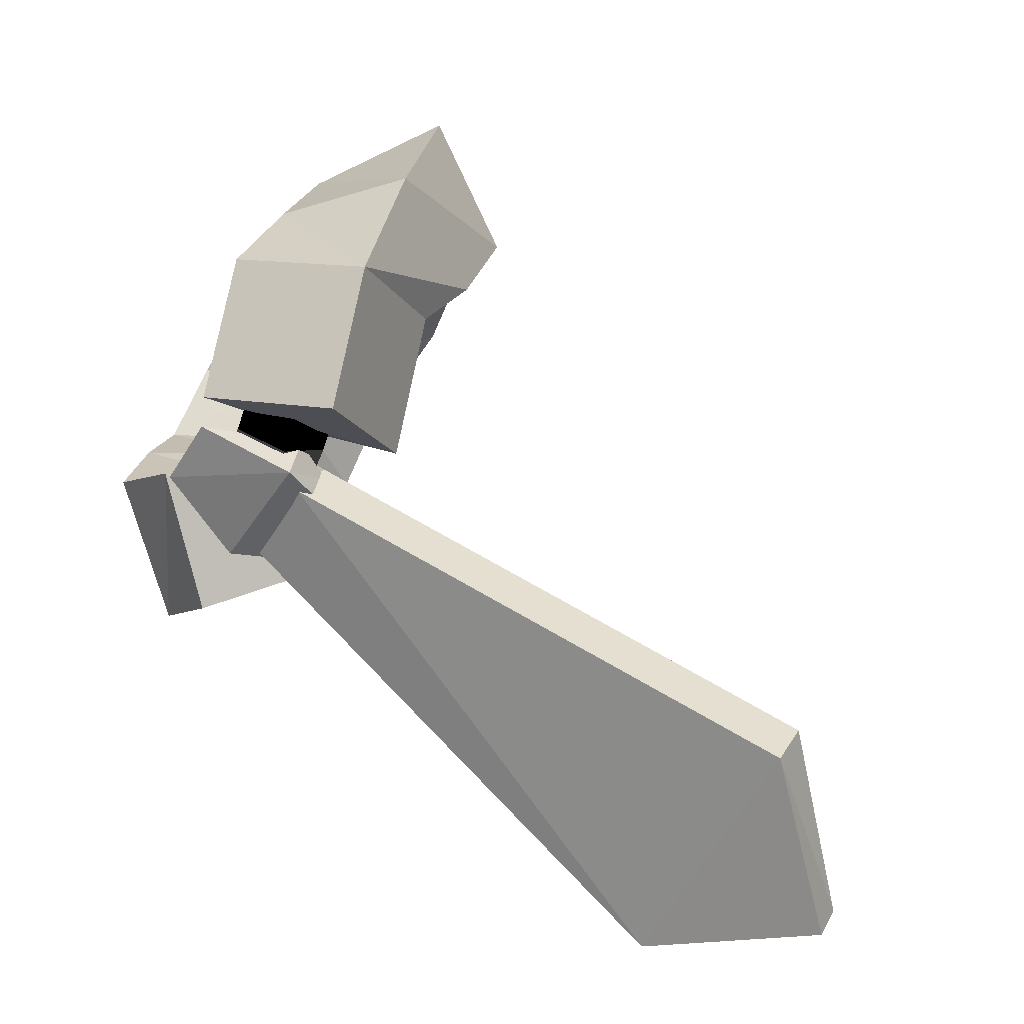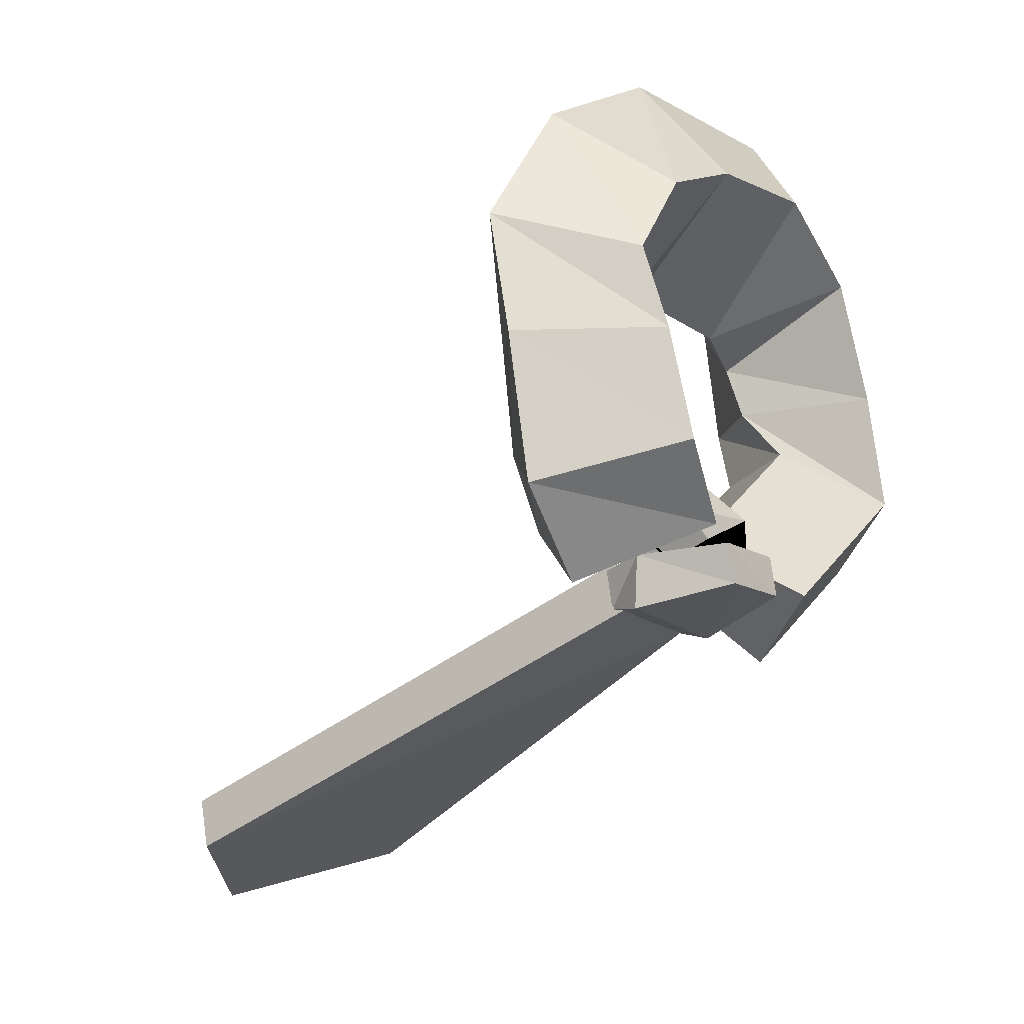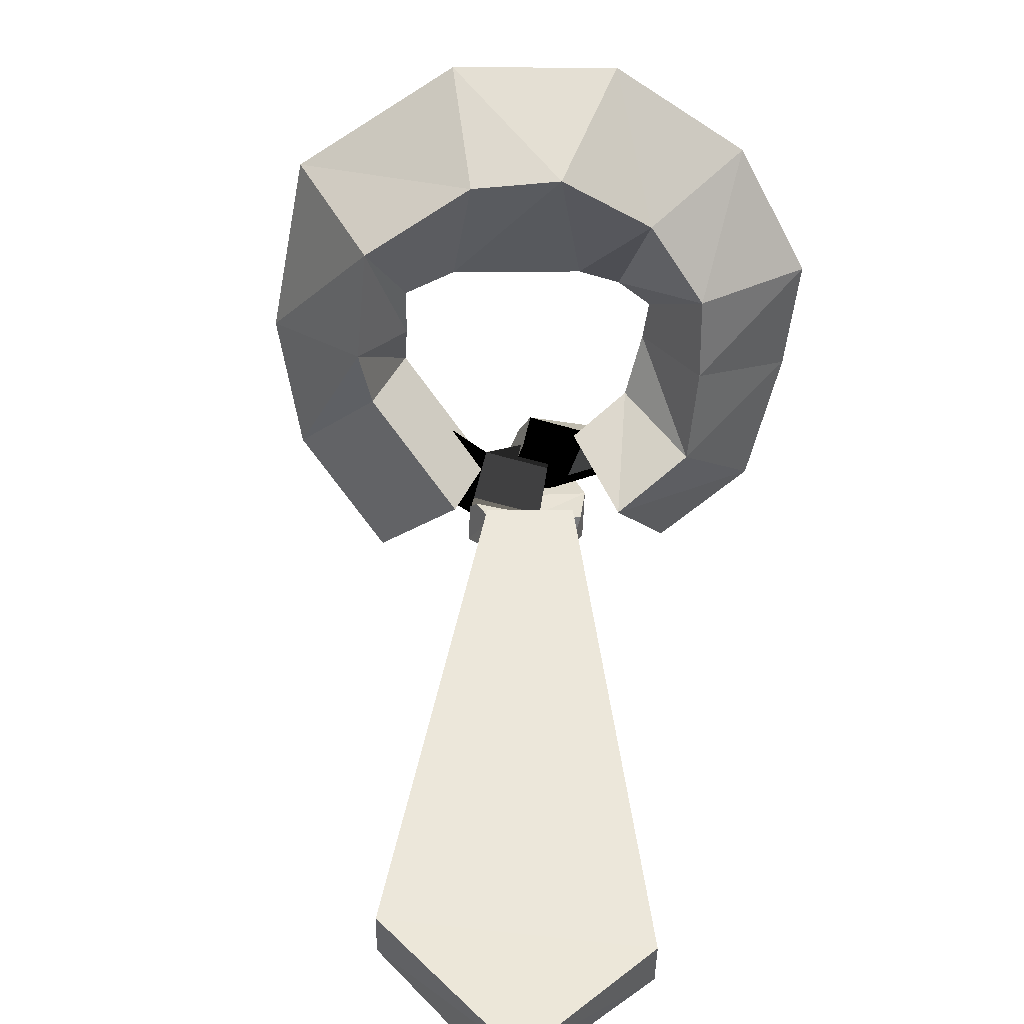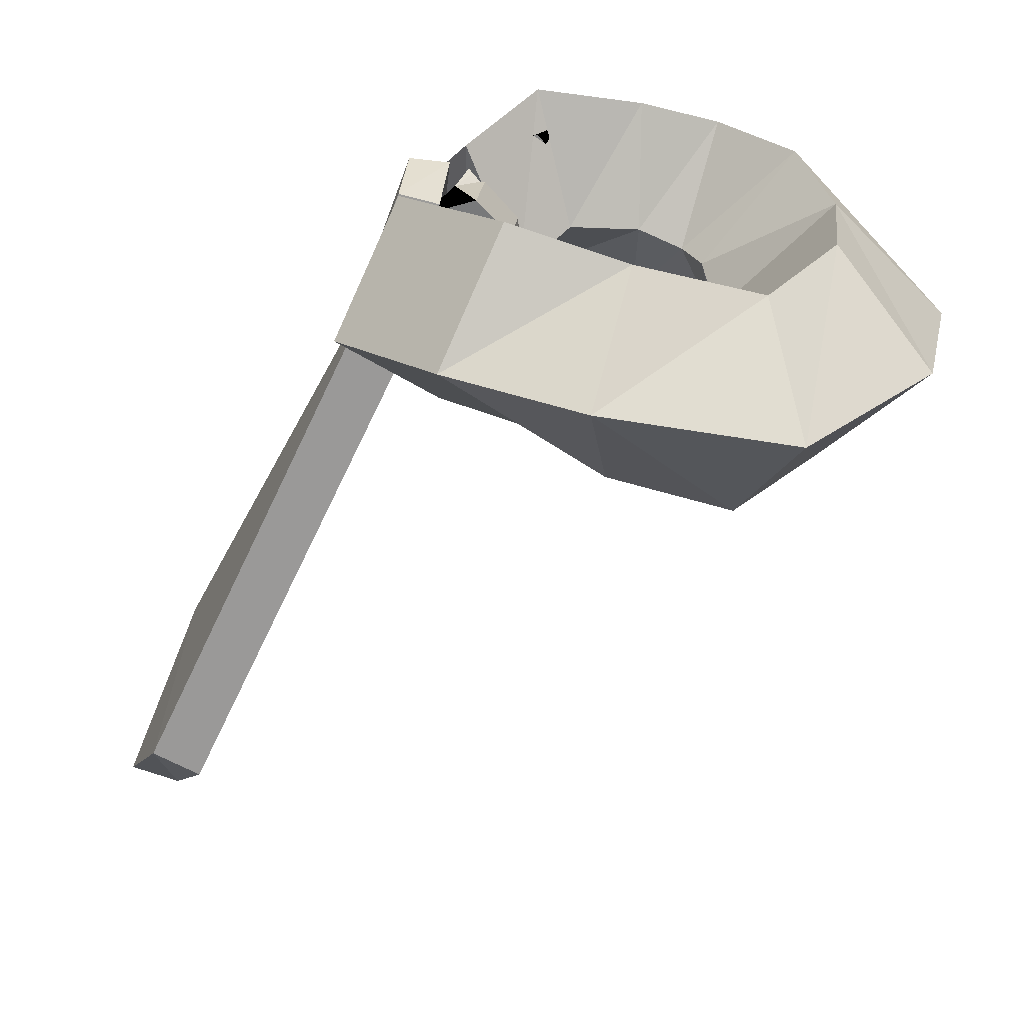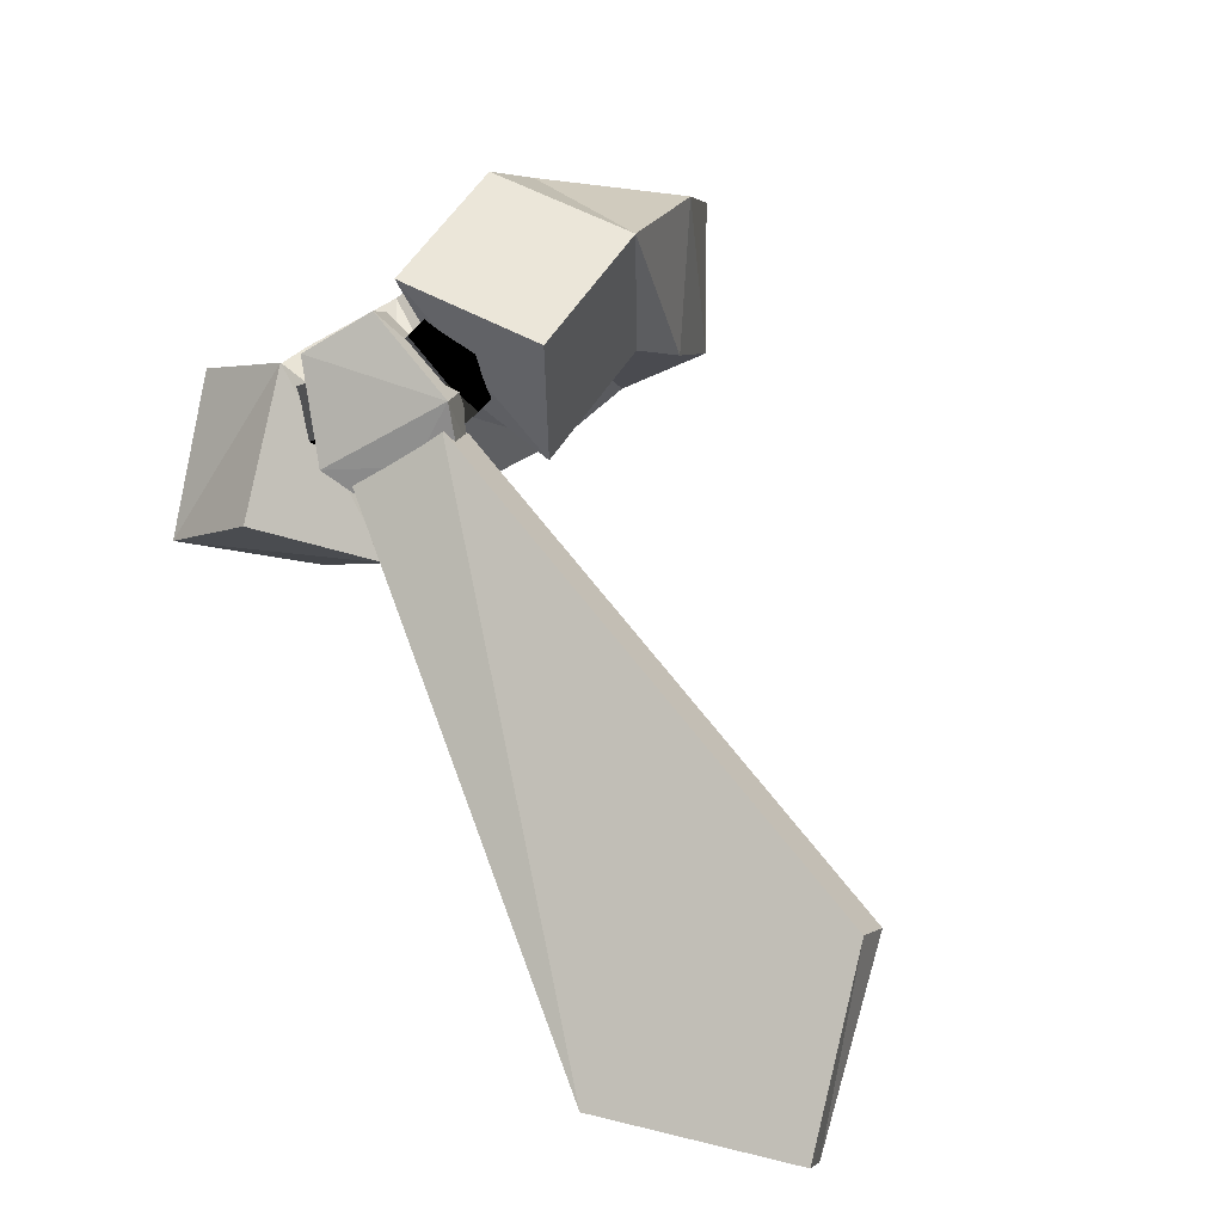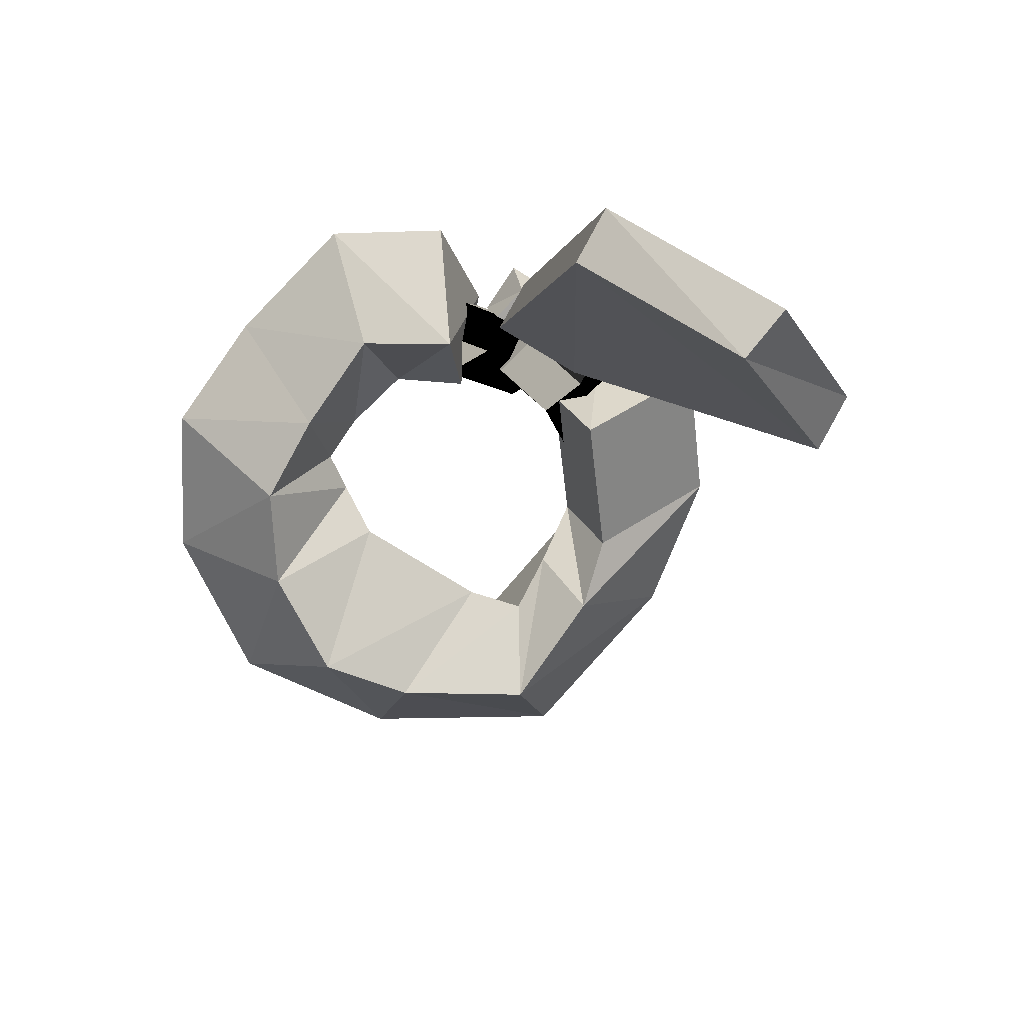
<metadata>
{"format":"obj","ext":"obj","renderer":"f3d","projection":"perspective","resolution":1024,"background":"white","views":[{"elev":-60.5,"azim":-115.2,"up":"+Z"},{"elev":-5.9,"azim":134.6,"up":"+Z"},{"elev":-67.7,"azim":-11.6,"up":"+Y"},{"elev":29.4,"azim":-90.6,"up":"+Y"},{"elev":-76.1,"azim":-143.2,"up":"+Z"},{"elev":-63.5,"azim":137.9,"up":"+Y"}]}
</metadata>
<code>
v 0.07843 0.08059 -0.05299
v 0.03522 0.1908 -0.0419
v 0.0316 0.1983 -0.09192
v -0.06194 0.1887 -0.1028
v -0.06569 0.1763 -0.05317
v -0.08461 0.06003 -0.08371
v 0.08927 0.08693 -0.1205
v 0.07227 0.03352 -0.119
v -0.07378 0.06638 -0.1512
v 0.002561 0.02972 -0.1336
v -0.04916 0.02032 -0.1409
v -0.05312 0.01186 -0.0923
v -0.000701 0.02134 -0.08484
v 0.07391 0.02576 -0.06933
v 0.06038 0.02487 -0.05943
v 0.0717 0.0519 -0.1208
v 0.2309 -0.5789 -0.4267
v 0.2196 -0.606 -0.3654
v -0.05976 0.01797 -0.08126
v -0.1324 -0.6166 -0.3867
v -0.1211 -0.5896 -0.448
v -0.04844 0.045 -0.1426
v 0.06014 -0.7652 -0.4467
v 0.05824 -0.7386 -0.5088
v -0.07997 0.07994 -0.1157
v -0.08147 0.02854 -0.07113
v 0.01511 0.0243 -0.07584
v 0.0191 0.07556 -0.1204
v -0.07703 0.04119 -0.00443
v 0.01297 0.03733 -0.009104
v 0.01481 0.1016 0.01308
v -0.08706 0.08141 -0.02524
v 0.0188 0.1529 -0.03148
v -0.07403 0.144 -0.09352
v 0.02094 0.1398 -0.09822
v 0.117 0.1797 0.002647
v 0.1294 0.1915 0.06849
v 0.1408 0.1395 0.1108
v 0.1398 0.07564 0.08734
v 0.1274 0.06381 0.0215
v 0.116 0.1158 -0.02085
v -0.08556 0.1328 -0.06978
v -0.1625 0.1535 -0.06012
v -0.1668 0.09022 0.007345
v -0.1594 0.05021 0.0284
v -0.1695 0.03802 -0.03777
v -0.171 0.08967 -0.08203
v -0.2435 0.1481 0.04581
v -0.2378 0.1465 -0.004126
v -0.1895 0.1302 -0.03229
v -0.2387 0.0962 0.08948
v -0.2281 0.04263 0.08321
v -0.2435 0.03091 0.01799
v -0.2483 0.08286 -0.02568
v -0.2732 0.1496 0.1415
v -0.2931 0.1384 0.07745
v -0.2664 0.09747 0.1847
v -0.2794 0.03406 0.1637
v -0.2993 0.02279 0.09968
v -0.3062 0.07494 0.05652
v -0.2915 0.1391 0.2337
v -0.3156 0.1283 0.171
v -0.2815 0.08662 0.2759
v -0.2957 0.02333 0.2553
v -0.3199 0.01252 0.1926
v -0.3298 0.065 0.1505
v -0.2704 0.1207 0.3197
v -0.2971 0.1102 0.2581
v -0.2582 0.06803 0.361
v -0.2728 0.004782 0.3406
v -0.2996 -0.005764 0.2789
v -0.3117 0.04694 0.2377
v -0.2587 0.1149 0.3582
v -0.2484 0.08591 0.4189
v -0.2753 0.07656 0.3045
v -0.2816 0.009175 0.3115
v -0.2713 -0.01984 0.3722
v -0.2547 0.01852 0.4258
v -0.1829 0.1102 0.4004
v -0.1589 0.07993 0.4564
v -0.2085 0.07259 0.3497
v -0.21 0.004787 0.3551
v -0.186 -0.02545 0.4111
v -0.1604 0.01212 0.4617
v -0.09175 0.1138 0.4295
v -0.06738 0.08356 0.4854
v -0.1158 0.07617 0.3782
v -0.1154 0.008288 0.3827
v -0.09104 -0.02196 0.4385
v -0.06702 0.01567 0.4899
v 0.002245 0.1185 0.4309
v 0.02562 0.08827 0.4872
v -0.01883 0.08086 0.3783
v -0.01654 0.01297 0.382
v 0.006838 -0.01728 0.4383
v -0.1046 0.001967 0.4845
v -0.1318 -0.03565 0.4348
v 0.02792 0.02038 0.4909
v 0.08719 0.1242 0.4063
v 0.1086 0.09394 0.4633
v 0.06983 0.08669 0.3523
v 0.07382 0.01884 0.3553
v 0.09518 -0.01146 0.4124
v 0.1126 0.02609 0.4664
v 0.1553 0.1381 0.3497
v 0.1743 0.1077 0.4075
v 0.1417 0.1008 0.2945
v 0.1471 0.03301 0.2971
v 0.1661 0.002582 0.3549
v 0.1797 0.03992 0.4101
v 0.1915 0.1633 0.2691
v 0.2077 0.1327 0.3276
v 0.181 0.1262 0.2131
v 0.1867 0.05843 0.2156
v 0.2029 0.0278 0.2741
v 0.2134 0.06491 0.3301
v 0.1961 0.1929 0.1767
v 0.2103 0.1622 0.2357
v 0.1874 0.156 0.1202
v 0.193 0.08821 0.1228
v 0.2072 0.05743 0.1818
v 0.2158 0.0944 0.2382
v 0.1909 0.1994 0.1349
v 0.1897 0.1882 0.06779
v 0.1945 0.147 0.1781
v 0.1968 0.08333 0.1542
v 0.1956 0.07208 0.08715
v 0.192 0.1245 0.04393
v 0.1294 0.1915 0.06849
v 0.117 0.1797 0.002647
v 0.1408 0.1395 0.1108
v 0.1398 0.07564 0.08734
v 0.1274 0.06381 0.0215
v 0.116 0.1158 -0.02085
v -0.0101 0.009639 0.4775
v -0.03449 -0.02789 0.4262
v 0.03284 0.09557 -0.05872
v 0.04466 0.04358 -0.01647
v 0.1274 0.06381 0.0215
v 0.116 0.1158 -0.02085
v 0.05921 0.05551 0.04891
v 0.1398 0.07564 0.08734
v 0.1576 0.1214 0.08308
v 0.07874 0.1014 0.04428
v 0.06692 0.1534 0.002018
v 0.1462 0.1734 0.04073
v 0.03557 0.1595 -0.03561
v 0.117 0.1797 0.002647
v -0.04488 0.1544 -0.0741
v -0.02931 0.1664 -0.008954
v -0.02035 0.1143 0.03397
v -0.02696 0.05038 0.01176
v -0.04254 0.03843 -0.05339
v -0.0515 0.09045 -0.09631
v -0.1956 0.05558 -0.1782
v -0.1096 -0.06309 -0.05725
v -0.1018 0.2019 -0.1013
v -0.3367 0.08053 -0.05343
v -0.2429 0.2268 0.02342
v -0.2675 0.1842 0.1693
v -0.2507 -0.03815 0.06752
v -0.07402 0.05264 -0.02522
v -0.2151 0.07759 0.09955
v -0.2221 0.008186 0.1608
v -0.2821 -0.0828 0.1429
v -0.4034 0.06142 0.1186
v -0.2665 0.1446 0.3259
v -0.2341 -0.0287 0.2271
v -0.2984 -0.1203 0.2946
v -0.4066 0.02119 0.3607
v -0.1508 0.1581 0.4191
v -0.1756 -0.008909 0.2631
v -0.179 -0.1088 0.4075
v -0.2301 0.02639 0.5308
v -0.0153 0.1541 0.4347
v -0.006648 0.006608 0.2939
v -0.06583 -0.1195 0.4441
v -0.01717 0.0061 0.578
v 0.1089 0.1754 0.3971
v 0.05329 0.04487 0.2786
v 0.06541 -0.08978 0.3994
v 0.1755 0.02917 0.4986
v 0.1855 0.1872 0.3047
v 0.1018 0.04496 0.2564
v 0.1564 -0.07987 0.3082
v 0.2974 0.0405 0.3497
v 0.1739 0.2172 0.2041
v 0.1061 0.07012 0.2004
v 0.1804 -0.05137 0.1983
v 0.3114 0.08624 0.1985
v 0.1584 0.2416 0.06972
v 0.1011 0.07603 0.1112
v 0.1946 -0.02054 0.06811
v 0.3033 0.1107 0.01651
v 0.06854 0.2005 -0.02202
v 0.03974 0.04049 0.0451
v 0.1153 -0.05266 -0.0203
v 0.2014 0.08542 -0.09417
f 3 2 1
f 6 5 4
f 1 8 7
f 4 5 2
f 9 4 3
f 2 5 6
f 3 7 9
f 6 1 2
f 4 9 6
f 2 3 4
f 13 12 11 10
f 12 6 9
f 13 10 8
f 1 14 8
f 13 14 1
f 8 14 13
f 7 8 10
f 10 11 9
f 9 11 12
f 6 12 13
f 6 13 1
f 7 10 9
f 1 7 3
f 18 17 16 15
f 22 21 20 19
f 16 22 19 15
f 23 17 18
f 19 20 18
f 17 21 22
f 18 15 19
f 22 16 17
f 23 20 21
f 23 24 17
f 17 24 21
f 21 24 23
f 20 23 18
f 28 27 26 25
f 27 30 29 26
f 30 31 29
f 31 33 32
f 33 35 34
f 35 28 25 34
f 35 33 31 30 27 28
f 41 40 39 38 37 36
f 43 42 34
f 44 32 42
f 44 45 29 32
f 45 46 26 29
f 46 47 25 26
f 47 43 34 25
f 49 48 43
f 48 51 50
f 51 52 45
f 52 53 46 45
f 53 54 47 46
f 54 49 43 47
f 56 55 49
f 55 57 48
f 57 58 52
f 58 59 53 52
f 59 60 54 53
f 60 56 49 54
f 62 61 55 56
f 61 63 57 55
f 63 64 58 57
f 64 65 59 58
f 65 66 60 59
f 66 62 56 60
f 68 67 61 62
f 67 69 63 61
f 69 70 64 63
f 70 71 65 64
f 71 72 66 65
f 72 68 62 66
f 74 73 67 68
f 73 75 69 67
f 75 76 70 69
f 76 77 71 70
f 77 78 72 71
f 78 74 68 72
f 80 79 73 74
f 79 81 75 73
f 81 82 76 75
f 82 83 77 76
f 83 84 78 77
f 84 80 74 78
f 86 85 79 80
f 85 87 81 79
f 87 88 82 81
f 88 89 83 82
f 89 90 84 83
f 90 86 80 84
f 92 91 85 86
f 91 93 87 85
f 93 94 88 87
f 94 95 89 88
f 97 96 90 89
f 98 92 86 90
f 100 99 91 92
f 99 101 93 91
f 101 102 94 93
f 102 103 95 94
f 103 104 98 95
f 104 100 92 98
f 106 105 99 100
f 105 107 101 99
f 107 108 102 101
f 108 109 103 102
f 109 110 104 103
f 110 106 100 104
f 112 111 105 106
f 111 113 107 105
f 113 114 108 107
f 114 115 109 108
f 115 116 110 109
f 116 112 106 110
f 118 117 111 112
f 117 119 113 111
f 119 120 114 113
f 120 121 115 114
f 121 122 116 115
f 122 118 112 116
f 124 123 117 118
f 123 125 119 117
f 125 126 120 119
f 126 127 121 120
f 127 128 122 121
f 128 124 118 122
f 130 129 123 124
f 129 131 125 123
f 131 132 126 125
f 132 133 127 126
f 133 134 128 127
f 134 130 124 128
f 36 37 129 130
f 37 38 131 129
f 38 39 132 131
f 39 40 133 132
f 40 41 134 133
f 41 36 130 134
f 135 98 90
f 135 136 95 98
f 136 89 95
f 136 135 96 97
f 136 97 89
f 90 96 135
f 34 42 33
f 31 32 29
f 51 44 50
f 45 44 51
f 48 50 43
f 43 50 42
f 42 50 44
f 57 51 48
f 52 51 57
f 55 48 49
f 33 42 32
f 140 139 138 137
f 139 142 141 138
f 142 143 141
f 143 146 145 144
f 146 148 147
f 148 140 137 147
f 148 142 139 140
f 154 153 152 151 150 149
f 149 150 147
f 150 151 144 145
f 151 152 141
f 152 153 138 141
f 153 154 137 138
f 154 149 147 137
f 143 144 141
f 141 144 151
f 147 145 146
f 150 145 147
f 148 146 143
f 148 143 142
f 157 156 155
f 160 159 158
f 156 161 158 155
f 159 163 162 157
f 158 159 157 155
f 162 163 161 156
f 164 163 159
f 165 161 163
f 165 158 161
f 167 160 166
f 158 166 160
f 165 166 158
f 159 160 164
f 163 164 165
f 168 164 160
f 169 165 164
f 169 166 165
f 171 167 170
f 166 170 167
f 169 170 166
f 160 167 168
f 164 168 169
f 172 168 167
f 173 169 168
f 173 170 169
f 175 171 174
f 170 174 171
f 173 174 170
f 167 171 172
f 168 172 173
f 176 172 171
f 177 173 172
f 177 174 173
f 179 175 178
f 174 178 175
f 177 178 174
f 171 175 176
f 172 176 177
f 180 176 175
f 181 177 176
f 181 178 177
f 183 179 182
f 178 182 179
f 181 182 178
f 175 179 180
f 176 180 181
f 184 180 179
f 185 181 180
f 185 182 181
f 187 183 186
f 182 186 183
f 185 186 182
f 179 183 184
f 180 184 185
f 188 184 183
f 189 185 184
f 189 186 185
f 191 187 190
f 186 190 187
f 189 190 186
f 183 187 188
f 184 188 189
f 192 188 187
f 193 189 188
f 193 190 189
f 195 191 194
f 190 194 191
f 193 194 190
f 187 191 192
f 188 192 193
f 196 192 191
f 197 193 192
f 197 194 193
f 197 195 198
f 194 198 195
f 197 198 194
f 191 195 196
f 192 196 197
f 157 162 156
f 197 196 195

</code>
